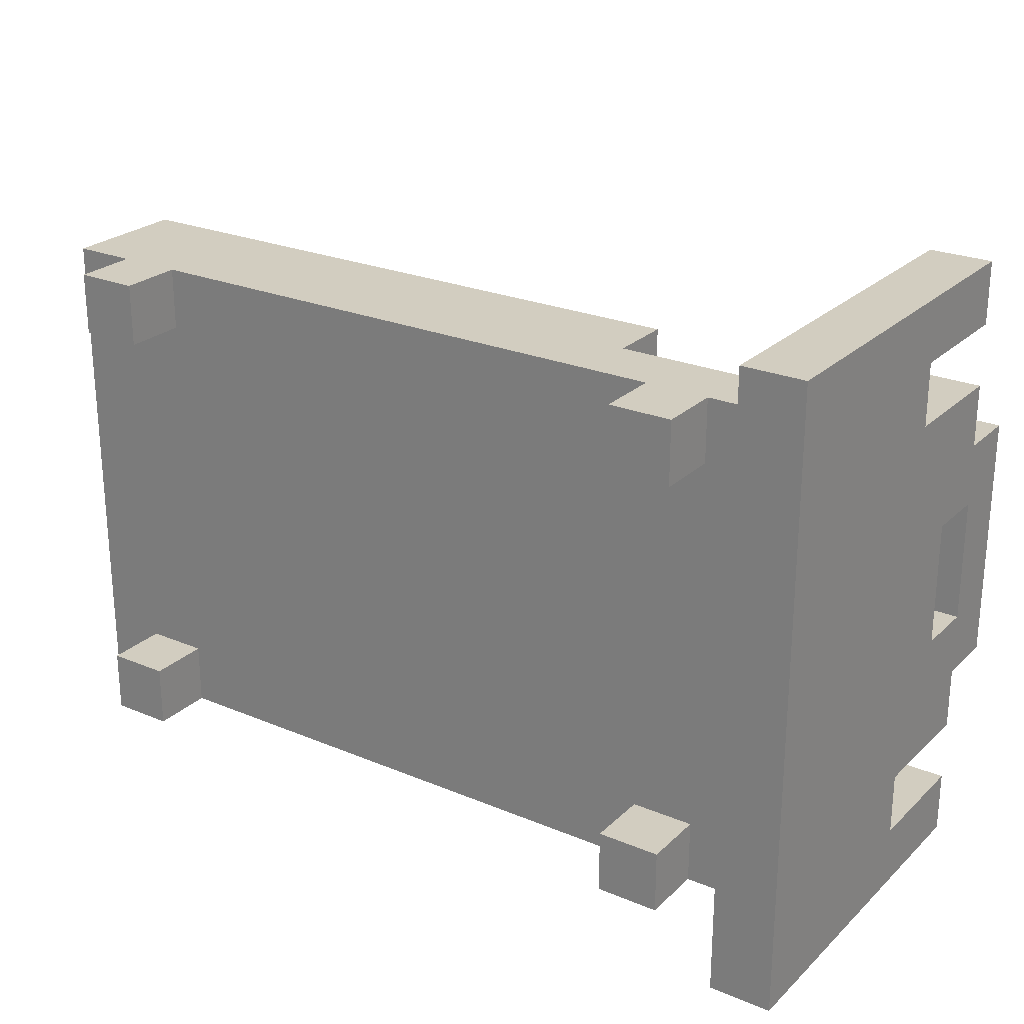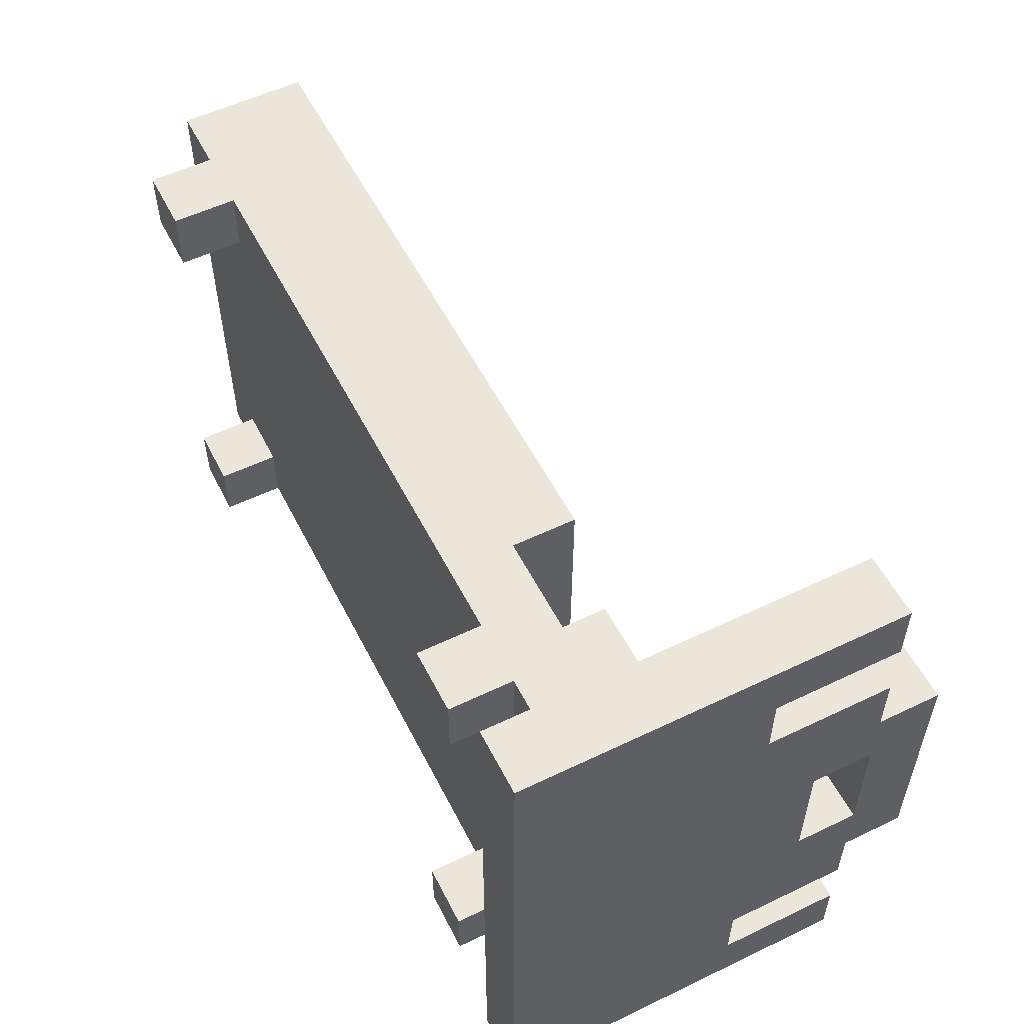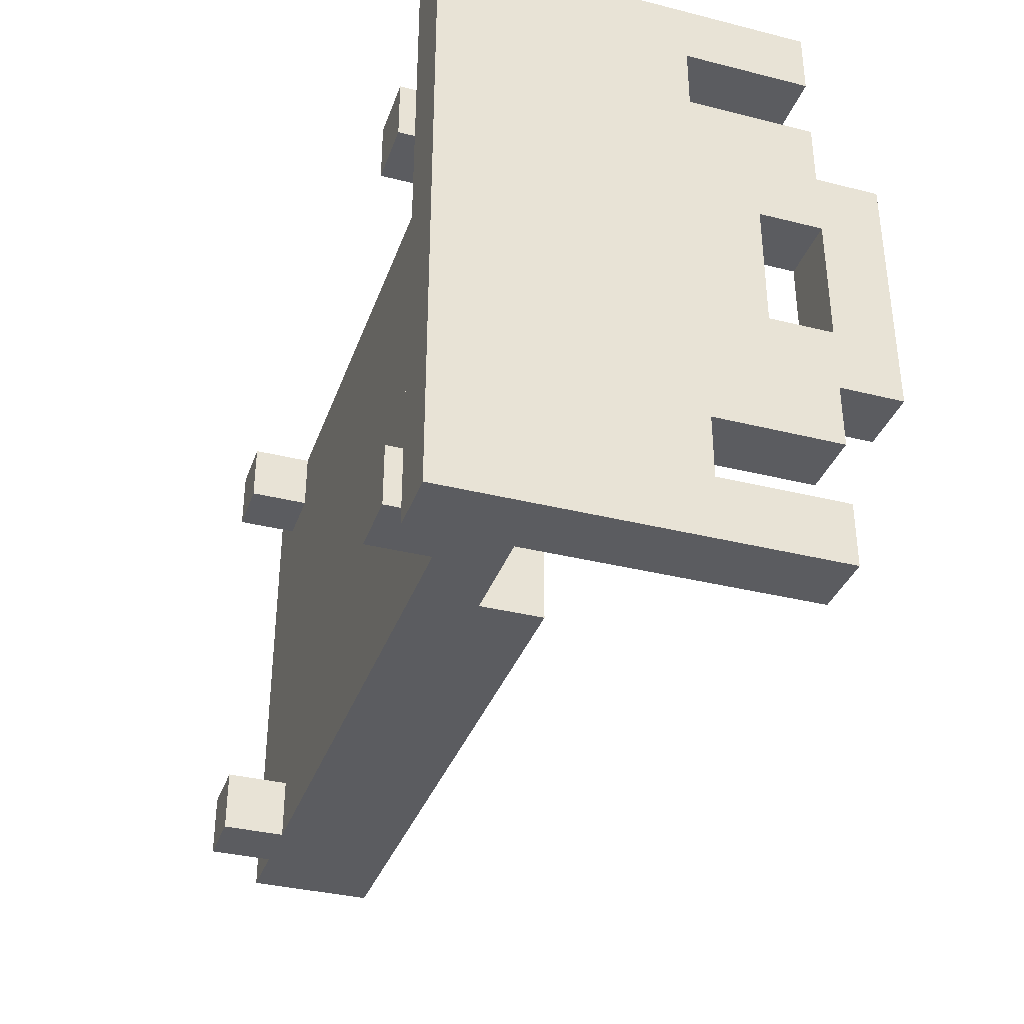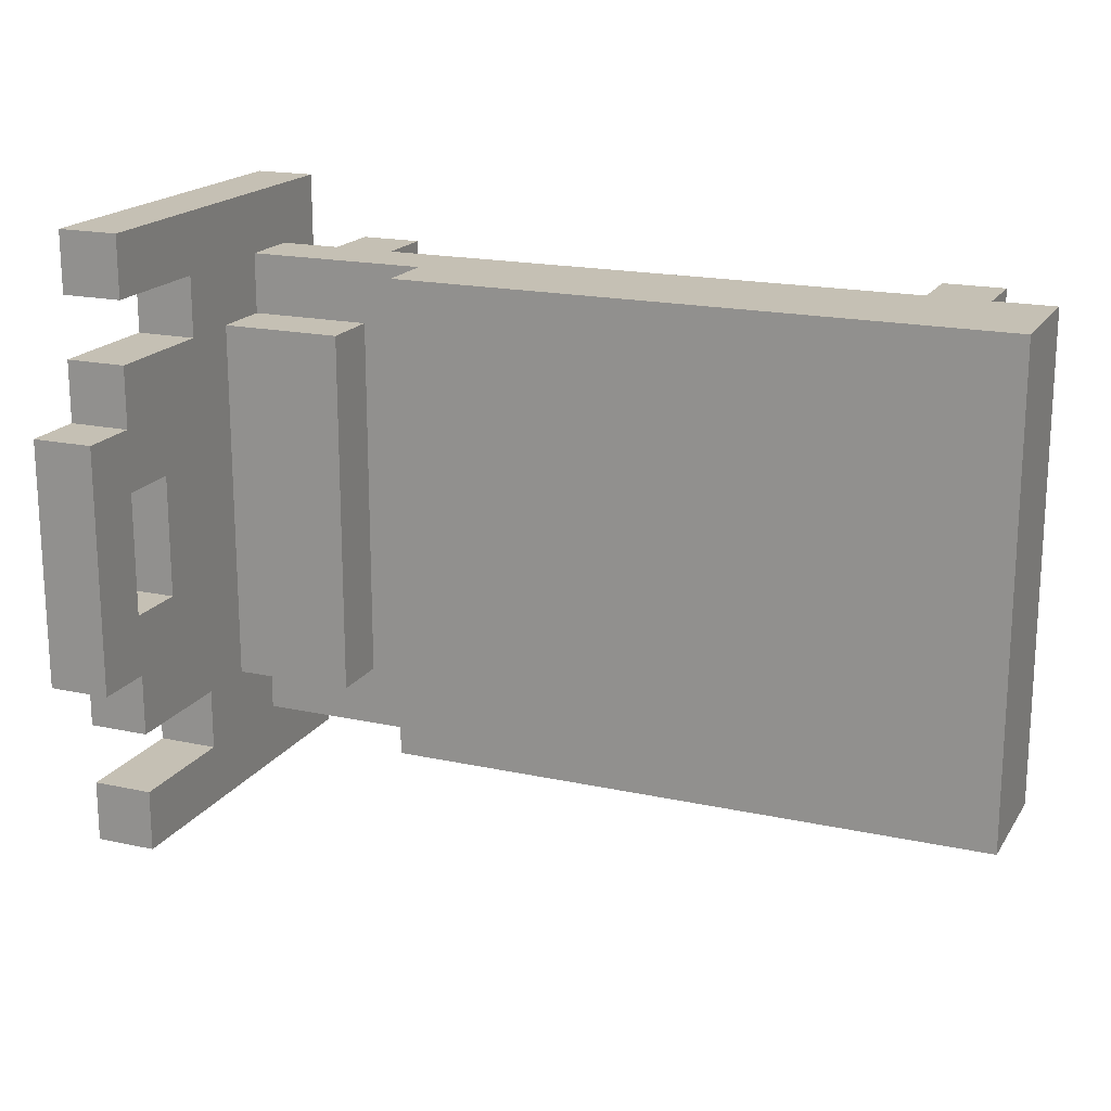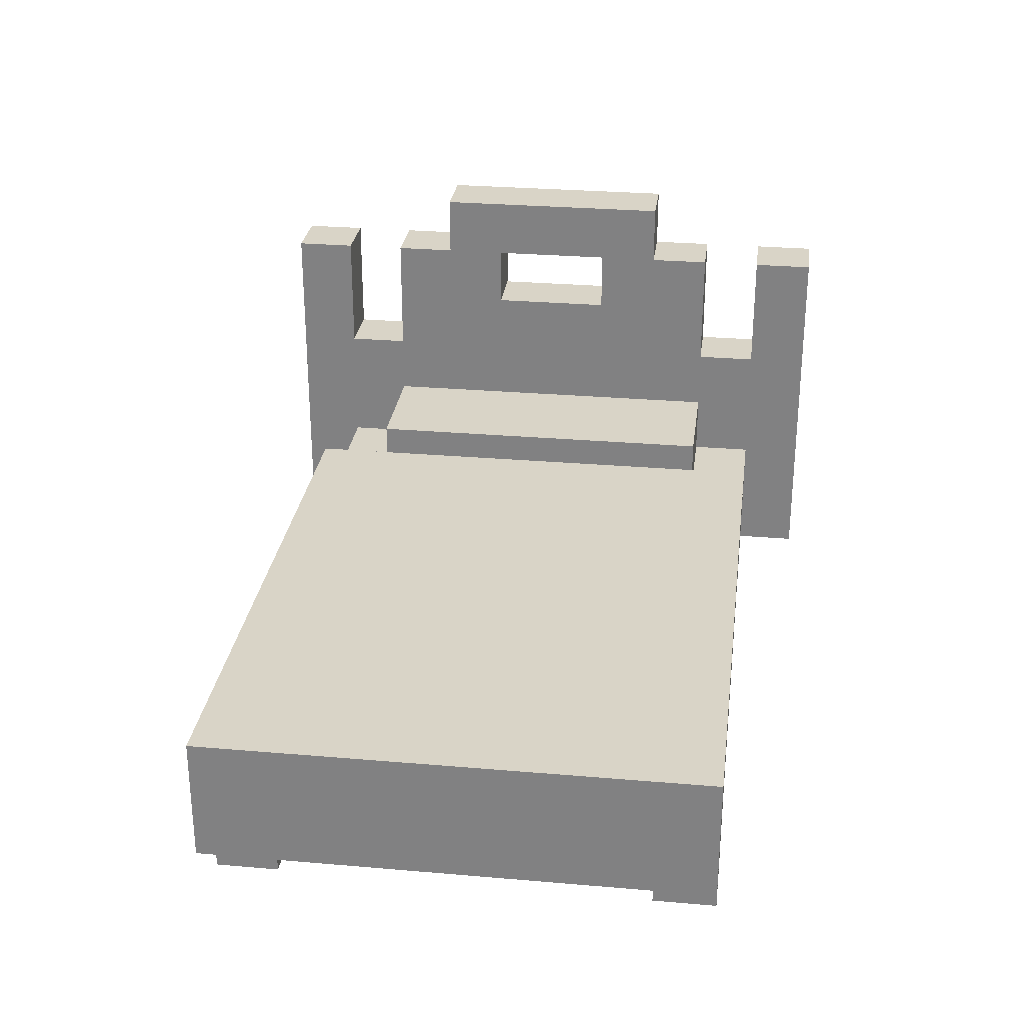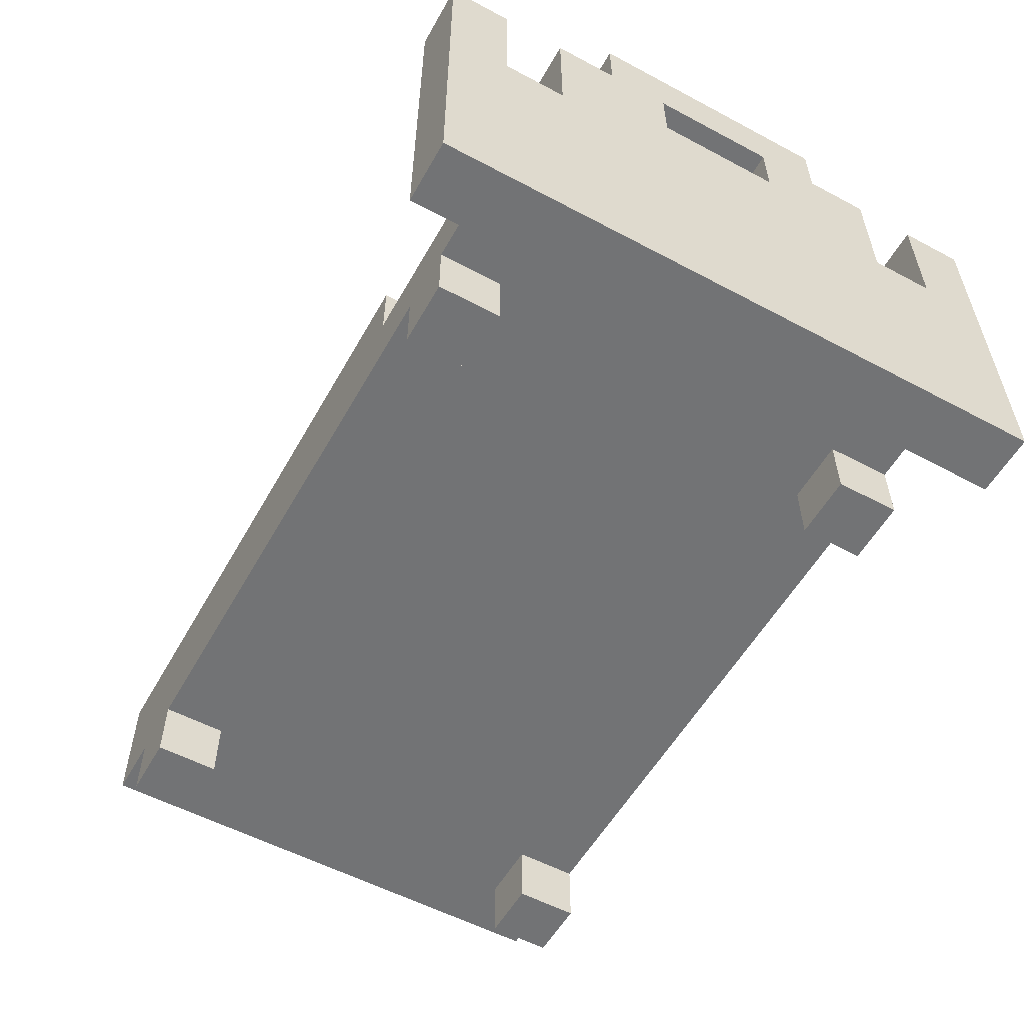
<metadata>
{"format":"obj","ext":"obj","renderer":"f3d","projection":"perspective","resolution":1024,"background":"white","views":[{"elev":24.7,"azim":34.3,"up":"+Z"},{"elev":55.3,"azim":63.2,"up":"+Z"},{"elev":-35.2,"azim":71.6,"up":"+Z"},{"elev":18.3,"azim":-157.1,"up":"+Z"},{"elev":28.4,"azim":-82.6,"up":"+Y"},{"elev":-55.8,"azim":60.8,"up":"+Y"}]}
</metadata>
<code>
g bed
v -7 1 4
v -7 1 -4
v -7 3 4
v -7 3 -4
v -6 0 4
v -6 0 3
v -6 0 -3
v -6 0 -4
v -6 1 4
v -6 1 3
v -6 1 -3
v -6 1 -4
v 4 0 4
v 4 0 3
v 4 0 -3
v 4 0 -4
v 4 1 4
v 4 1 3
v 4 1 -3
v 4 1 -4
v 4 2 3
v 4 2 -3
v 4 3 3
v 4 3 -3
v 6 0 5
v 6 0 -5
v 6 1 4
v 6 1 -4
v 6 2 4
v 6 2 3
v 6 2 -3
v 6 2 -4
v 6 3 3
v 6 3 -3
v 6 4 4
v 6 4 3
v 6 4 -3
v 6 4 -4
v 6 5 1
v 6 5 -1
v 6 6 5
v 6 6 4
v 6 6 3
v 6 6 2
v 6 6 1
v 6 6 -1
v 6 6 -2
v 6 6 -3
v 6 6 -4
v 6 6 -5
v 6 7 2
v 6 7 -2
v -5 0 4
v -5 0 3
v -5 0 -3
v -5 0 -4
v -5 1 4
v -5 1 3
v -5 1 -3
v -5 1 -4
v 3 2 4
v 3 2 -4
v 3 3 4
v 3 3 -4
v 5 0 4
v 5 0 3
v 5 0 -3
v 5 0 -4
v 5 1 4
v 5 1 3
v 5 1 -3
v 5 1 -4
v 7 0 5
v 7 0 -5
v 7 4 4
v 7 4 3
v 7 4 -3
v 7 4 -4
v 7 5 1
v 7 5 -1
v 7 6 5
v 7 6 4
v 7 6 3
v 7 6 2
v 7 6 1
v 7 6 -1
v 7 6 -2
v 7 6 -3
v 7 6 -4
v 7 6 -5
v 7 7 2
v 7 7 -2
v 6 0 5
v 6 6 5
v 7 0 5
v 7 6 5
v -7 1 4
v -7 3 4
v -6 0 4
v -6 1 4
v -5 0 4
v -5 1 4
v 0 1 4
v 0 3 4
v 3 1 4
v 3 2 4
v 3 3 4
v 4 0 4
v 4 1 4
v 5 0 4
v 5 1 4
v 6 1 4
v 6 2 4
v 4 2 3
v 4 3 3
v 6 2 3
v 6 3 3
v 6 4 3
v 6 6 3
v 7 4 3
v 7 6 3
v 6 6 2
v 6 7 2
v 7 6 2
v 7 7 2
v 6 5 -1
v 6 6 -1
v 7 5 -1
v 7 6 -1
v -6 0 -3
v -6 1 -3
v -5 0 -3
v -5 1 -3
v 4 0 -3
v 4 1 -3
v 5 0 -3
v 5 1 -3
v 6 4 -4
v 6 6 -4
v 7 4 -4
v 7 6 -4
v 6 4 4
v 6 6 4
v 7 4 4
v 7 6 4
v -6 0 3
v -6 1 3
v -5 0 3
v -5 1 3
v 4 0 3
v 4 1 3
v 5 0 3
v 5 1 3
v 6 5 1
v 6 6 1
v 7 5 1
v 7 6 1
v 6 6 -2
v 6 7 -2
v 7 6 -2
v 7 7 -2
v 4 2 -3
v 4 3 -3
v 6 2 -3
v 6 3 -3
v 6 4 -3
v 6 6 -3
v 7 4 -3
v 7 6 -3
v -7 1 -4
v -7 3 -4
v -6 0 -4
v -6 1 -4
v -5 0 -4
v -5 1 -4
v 0 1 -4
v 0 3 -4
v 3 1 -4
v 3 2 -4
v 3 3 -4
v 4 0 -4
v 4 1 -4
v 5 0 -4
v 5 1 -4
v 6 1 -4
v 6 2 -4
v 6 0 -5
v 6 6 -5
v 7 0 -5
v 7 6 -5
v 6 0 5
v 7 0 5
v -6 0 4
v -5 0 4
v 4 0 4
v 5 0 4
v -6 0 3
v -5 0 3
v 4 0 3
v 5 0 3
v -6 0 -3
v -5 0 -3
v 4 0 -3
v 5 0 -3
v -6 0 -4
v -5 0 -4
v 4 0 -4
v 5 0 -4
v 6 0 -5
v 7 0 -5
v -7 1 4
v -6 1 4
v -5 1 4
v 0 1 4
v 3 1 4
v 4 1 4
v 5 1 4
v 6 1 4
v -6 1 3
v -5 1 3
v 0 1 3
v 3 1 3
v 4 1 3
v 5 1 3
v -6 1 -3
v -5 1 -3
v 0 1 -3
v 3 1 -3
v 4 1 -3
v 5 1 -3
v -7 1 -4
v -6 1 -4
v -5 1 -4
v 0 1 -4
v 3 1 -4
v 4 1 -4
v 5 1 -4
v 6 1 -4
v 6 6 1
v 7 6 1
v 6 6 -1
v 7 6 -1
v 3 2 4
v 6 2 4
v 4 2 3
v 6 2 3
v 4 2 -3
v 6 2 -3
v 3 2 -4
v 6 2 -4
v -7 3 4
v 0 3 4
v 3 3 4
v 4 3 3
v 6 3 3
v 4 3 -3
v 6 3 -3
v -7 3 -4
v 0 3 -4
v 3 3 -4
v 6 4 4
v 7 4 4
v 6 4 3
v 7 4 3
v 6 4 -3
v 7 4 -3
v 6 4 -4
v 7 4 -4
v 6 5 1
v 7 5 1
v 6 5 -1
v 7 5 -1
v 6 6 5
v 7 6 5
v 6 6 4
v 7 6 4
v 6 6 3
v 7 6 3
v 6 6 2
v 7 6 2
v 6 6 -2
v 7 6 -2
v 6 6 -3
v 7 6 -3
v 6 6 -4
v 7 6 -4
v 6 6 -5
v 7 6 -5
v 6 7 2
v 7 7 2
v 6 7 -2
v 7 7 -2
f 3 2 1
f 4 2 3
f 9 6 5
f 10 6 9
f 11 8 7
f 12 8 11
f 17 14 13
f 18 14 17
f 19 16 15
f 20 16 19
f 23 22 21
f 24 22 23
f 27 26 25
f 28 26 27
f 29 27 25
f 32 26 28
f 33 30 29
f 34 32 31
f 35 33 29
f 35 34 33
f 35 29 25
f 36 34 35
f 37 32 34
f 37 34 36
f 38 26 32
f 38 32 37
f 39 37 36
f 40 37 39
f 41 35 25
f 42 35 41
f 43 39 36
f 44 39 43
f 45 39 44
f 46 37 40
f 47 37 46
f 48 37 47
f 49 26 38
f 50 26 49
f 51 45 44
f 51 47 46
f 51 46 45
f 52 47 51
f 53 54 57
f 57 54 58
f 55 56 59
f 59 56 60
f 61 62 63
f 63 62 64
f 65 66 69
f 69 66 70
f 67 68 71
f 71 68 72
f 73 74 75
f 75 74 76
f 76 74 77
f 77 74 78
f 76 77 79
f 79 77 80
f 73 75 81
f 81 75 82
f 76 79 83
f 83 79 84
f 84 79 85
f 80 77 86
f 86 77 87
f 87 77 88
f 78 74 89
f 89 74 90
f 84 85 91
f 86 87 91
f 85 86 91
f 91 87 92
f 95 94 93
f 96 94 95
f 100 98 97
f 101 100 99
f 102 98 100
f 102 100 101
f 103 98 102
f 104 98 103
f 105 104 103
f 106 104 105
f 107 104 106
f 109 106 105
f 110 109 108
f 111 106 109
f 111 109 110
f 112 106 111
f 113 106 112
f 116 115 114
f 117 115 116
f 120 119 118
f 121 119 120
f 124 123 122
f 125 123 124
f 128 127 126
f 129 127 128
f 132 131 130
f 133 131 132
f 136 135 134
f 137 135 136
f 140 139 138
f 141 139 140
f 142 143 144
f 144 143 145
f 146 147 148
f 148 147 149
f 150 151 152
f 152 151 153
f 154 155 156
f 156 155 157
f 158 159 160
f 160 159 161
f 162 163 164
f 164 163 165
f 166 167 168
f 168 167 169
f 170 171 173
f 172 173 174
f 173 171 175
f 174 173 175
f 175 171 176
f 176 171 177
f 176 177 178
f 178 177 179
f 179 177 180
f 178 179 182
f 181 182 183
f 182 179 184
f 183 182 184
f 184 179 185
f 185 179 186
f 187 188 189
f 189 188 190
f 197 194 193
f 198 194 197
f 199 196 195
f 200 196 199
f 205 202 201
f 206 202 205
f 207 204 203
f 208 204 207
f 209 192 191
f 210 192 209
f 219 212 211
f 220 214 213
f 221 215 214
f 221 214 220
f 222 216 215
f 222 215 221
f 223 216 222
f 224 218 217
f 225 223 222
f 225 224 223
f 225 219 211
f 225 220 219
f 225 222 221
f 225 221 220
f 226 224 225
f 227 224 226
f 228 224 227
f 229 224 228
f 230 218 224
f 230 224 229
f 231 225 211
f 232 225 231
f 233 227 226
f 234 228 227
f 234 227 233
f 235 229 228
f 235 228 234
f 236 229 235
f 237 218 230
f 238 218 237
f 241 240 239
f 242 240 241
f 243 244 245
f 245 244 246
f 243 245 247
f 243 247 249
f 247 248 249
f 249 248 250
f 254 255 256
f 256 255 257
f 251 252 258
f 252 253 259
f 258 252 259
f 259 253 260
f 261 262 263
f 263 262 264
f 265 266 267
f 267 266 268
f 269 270 271
f 271 270 272
f 273 274 275
f 275 274 276
f 277 278 279
f 279 278 280
f 281 282 283
f 283 282 284
f 285 286 287
f 287 286 288
f 289 290 291
f 291 290 292

</code>
